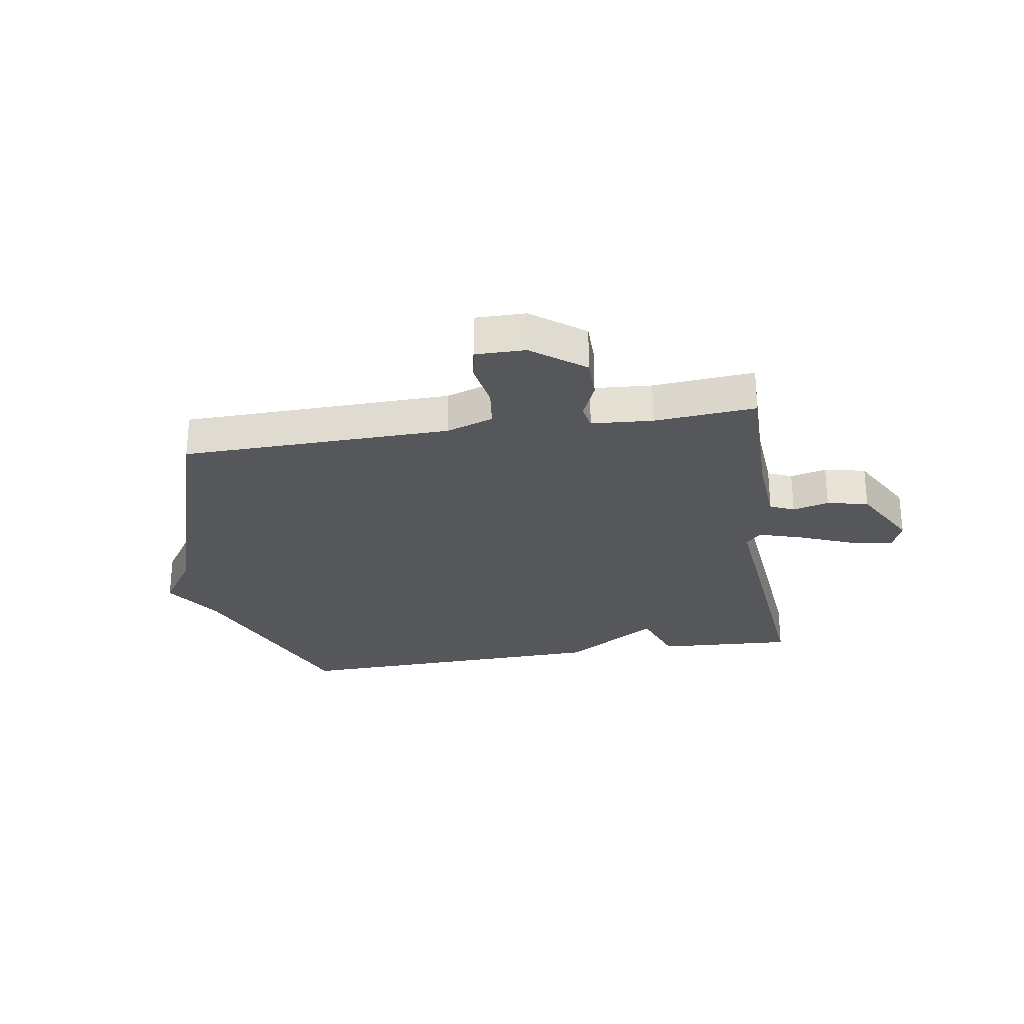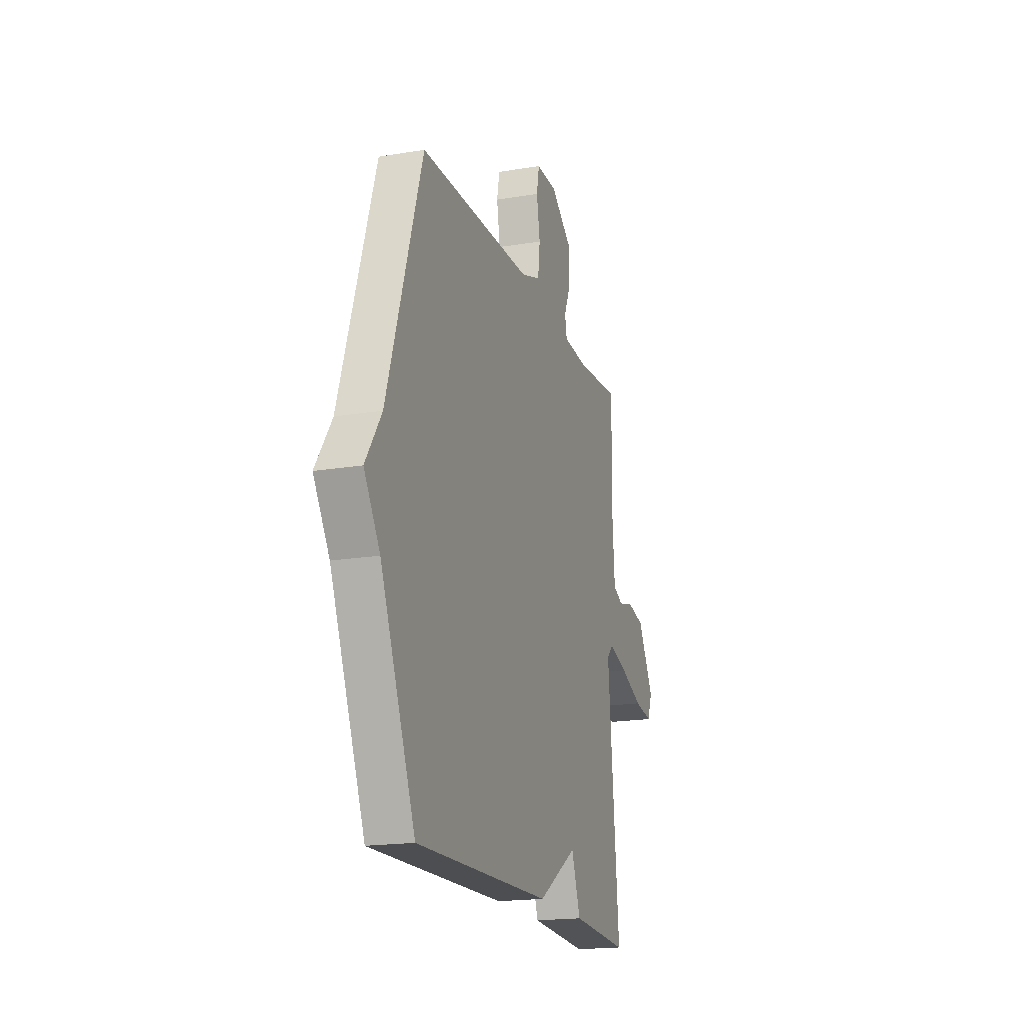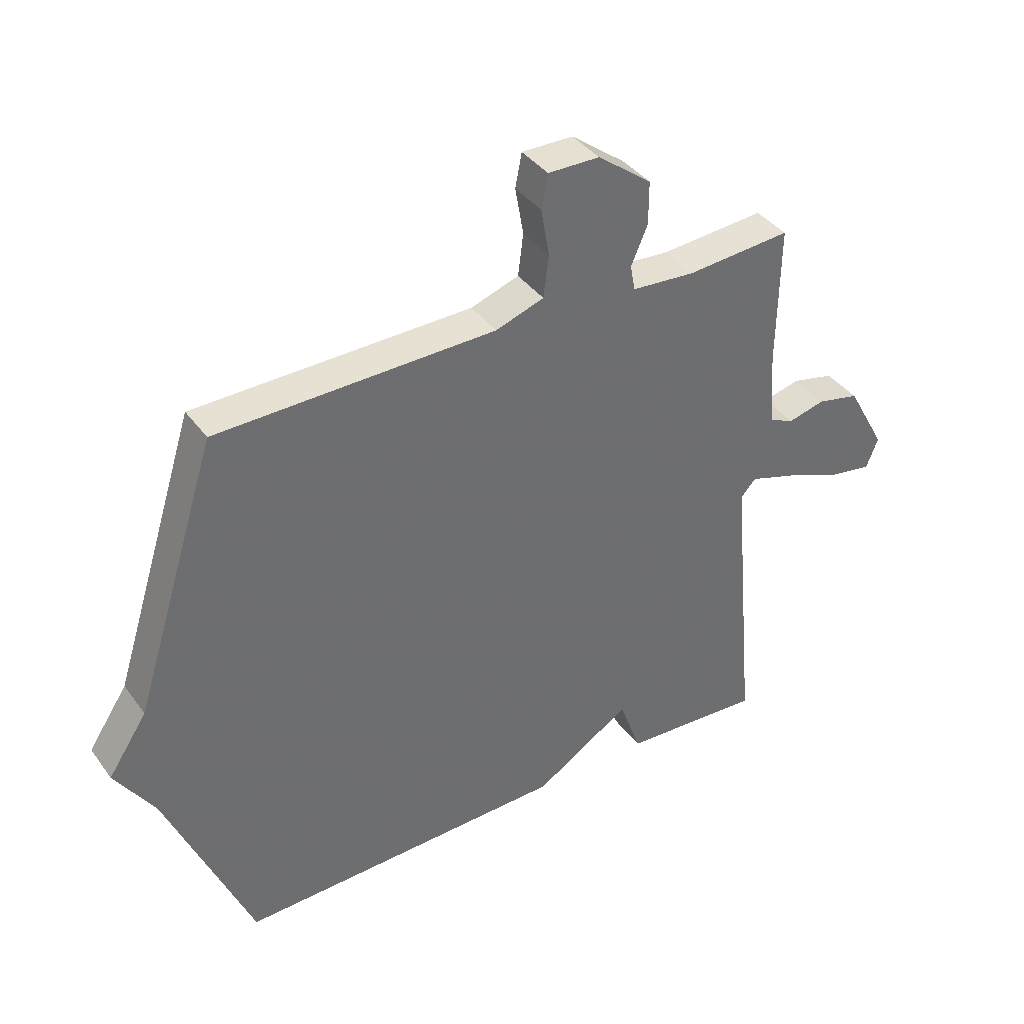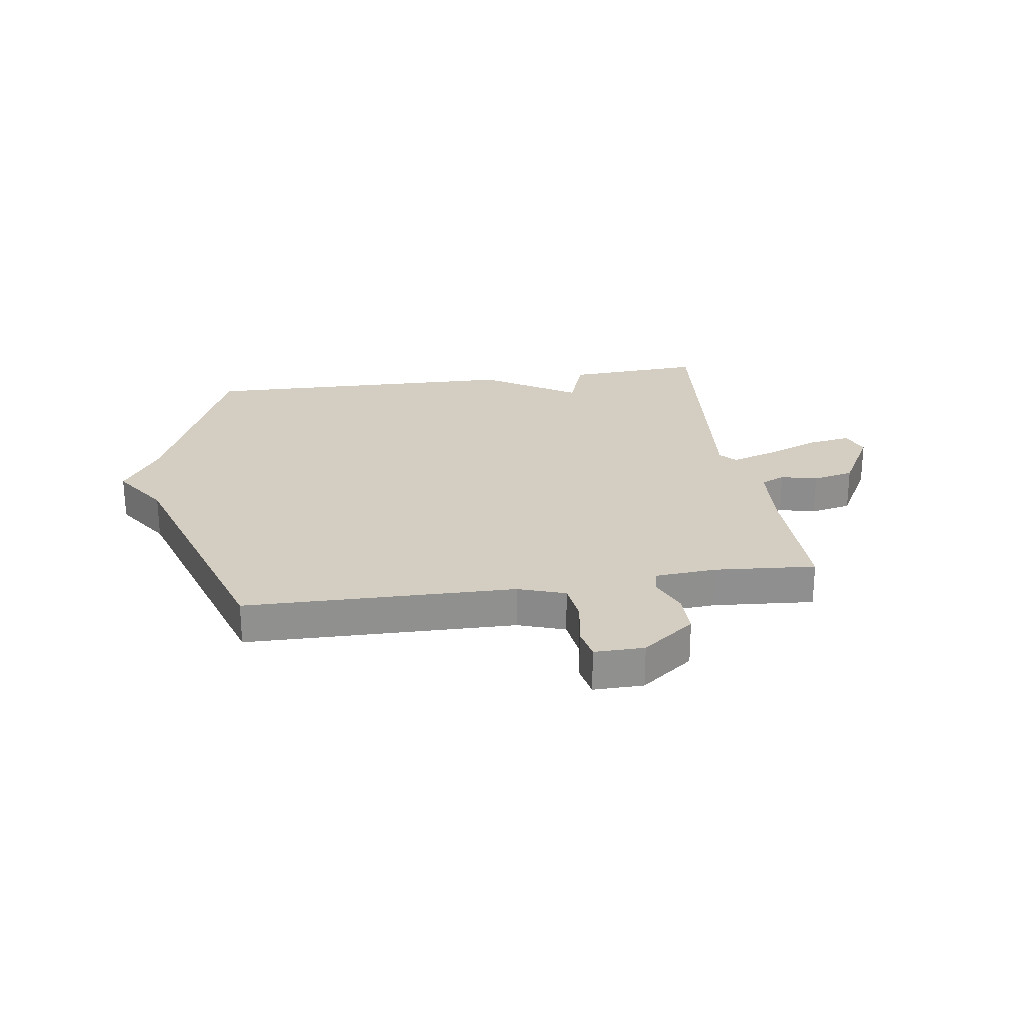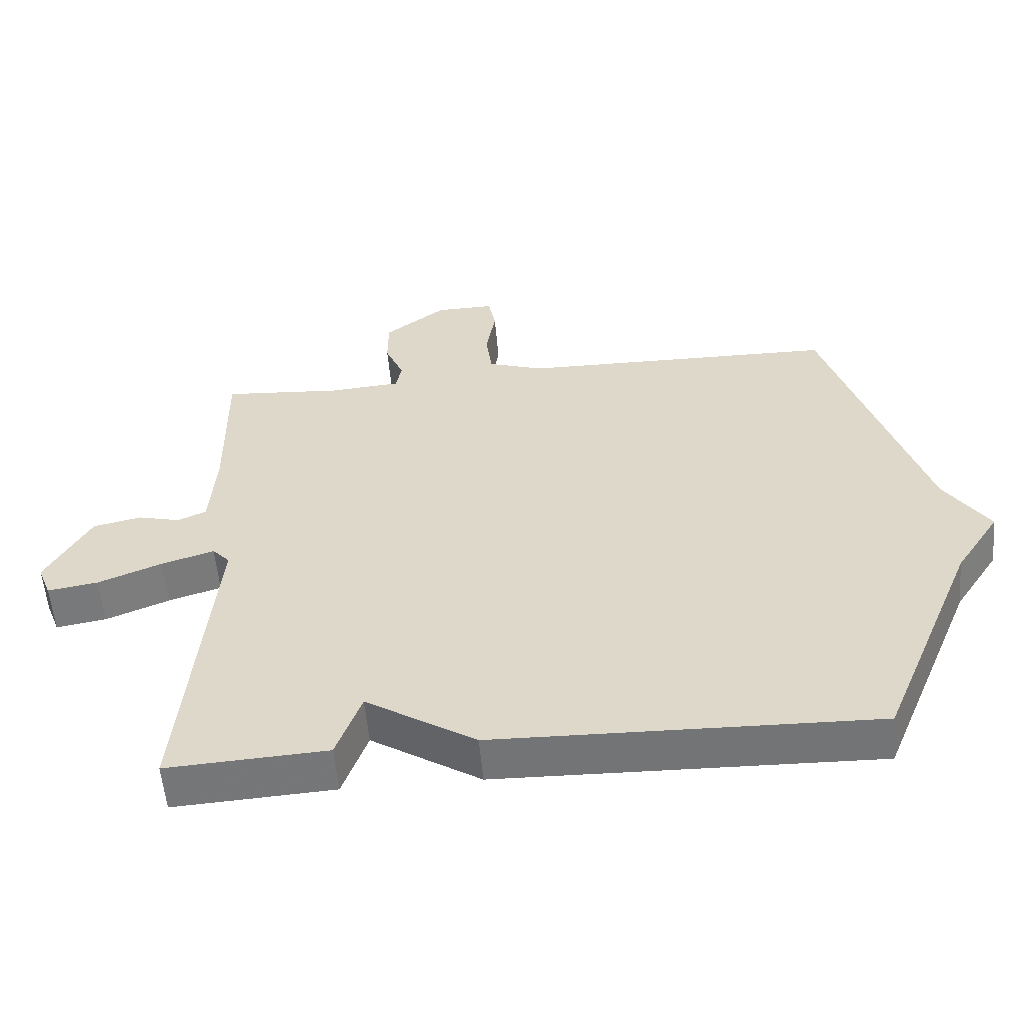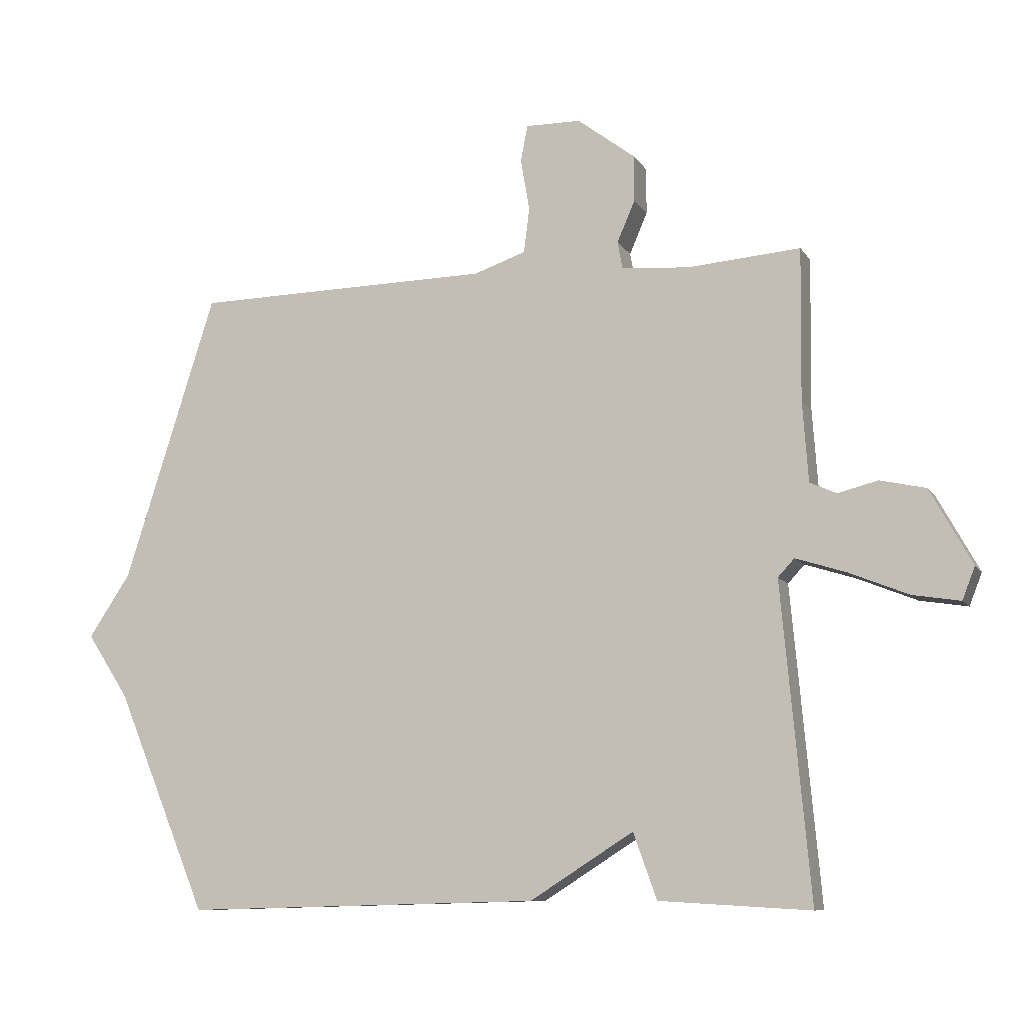
<metadata>
{"format":"obj","ext":"obj","renderer":"f3d","projection":"perspective","resolution":1024,"background":"white","views":[{"elev":-27.3,"azim":9.2,"up":"+Y"},{"elev":-18.6,"azim":-72.2,"up":"+Z"},{"elev":38.7,"azim":-32.1,"up":"+Z"},{"elev":24.9,"azim":-8.5,"up":"+Y"},{"elev":-56.4,"azim":-175.0,"up":"+Z"},{"elev":-9.5,"azim":19.4,"up":"+Z"}]}
</metadata>
<code>
v -0.5 0.07 -0.5
v -0.644 0.07 -0.153
v -0.71 0.07 -0.052
v -0.644 0.07 0.047
v -0.5 0.07 0.5
v -0.03 0.07 0.508
v 0.052 0.07 0.536
v 0.061 0.07 0.607
v 0.047 0.07 0.688
v 0.058 0.07 0.745
v 0.145 0.07 0.744
v 0.236 0.07 0.675
v 0.236 0.07 0.602
v 0.208 0.07 0.537
v 0.216 0.07 0.494
v 0.323 0.07 0.486
v 0.5 0.07 0.5
v 0.497 0.07 0.261
v 0.506 0.07 0.135
v 0.548 0.07 0.116
v 0.611 0.07 0.132
v 0.683 0.07 0.116
v 0.749 0.07 -0.003
v 0.729 0.07 -0.054
v 0.654 0.07 -0.042
v 0.56 0.07 -0.004
v 0.481 0.07 0.021
v 0.455 0.07 -0.007
v 0.5 0.07 -0.5
v 0.262 0.07 -0.486
v 0.225 0.07 -0.383
v 0.062 0.07 -0.486
v -0.5 0 -0.5
v -0.644 0 -0.153
v -0.71 0 -0.052
v -0.644 0 0.047
v -0.5 0 0.5
v -0.03 0 0.508
v 0.052 0 0.536
v 0.061 0 0.607
v 0.047 0 0.688
v 0.058 0 0.745
v 0.145 0 0.744
v 0.236 0 0.675
v 0.236 0 0.602
v 0.208 0 0.537
v 0.216 0 0.494
v 0.323 0 0.486
v 0.5 0 0.5
v 0.497 0 0.261
v 0.506 0 0.135
v 0.548 0 0.116
v 0.611 0 0.132
v 0.683 0 0.116
v 0.749 0 -0.003
v 0.729 0 -0.054
v 0.654 0 -0.042
v 0.56 0 -0.004
v 0.481 0 0.021
v 0.455 0 -0.007
v 0.5 0 -0.5
v 0.262 0 -0.486
v 0.225 0 -0.383
v 0.062 0 -0.486
f 31 32 1 2
f 28 29 30 31
f 2 3 4
f 31 2 4
f 28 31 4
f 4 5 6
f 28 4 6
f 27 28 6
f 26 27 6 7
f 24 25 26
f 23 24 26
f 22 23 26
f 21 22 26
f 20 21 26
f 19 20 26
f 19 26 7 8
f 18 19 8
f 16 17 18
f 15 16 18
f 15 18 8
f 9 10 11
f 8 9 11
f 15 8 11
f 14 15 11
f 11 12 13 14
f 34 33 64 63
f 63 62 61 60
f 36 35 34
f 36 34 63
f 36 63 60
f 38 37 36
f 38 36 60
f 38 60 59
f 39 38 59 58
f 58 57 56
f 58 56 55
f 58 55 54
f 58 54 53
f 58 53 52
f 58 52 51
f 40 39 58 51
f 40 51 50
f 50 49 48
f 50 48 47
f 40 50 47
f 43 42 41
f 43 41 40
f 43 40 47
f 43 47 46
f 46 45 44 43
f 1 33 34 2
f 2 34 35 3
f 3 35 36 4
f 4 36 37 5
f 5 37 38 6
f 6 38 39 7
f 7 39 40 8
f 8 40 41 9
f 9 41 42 10
f 10 42 43 11
f 11 43 44 12
f 12 44 45 13
f 13 45 46 14
f 14 46 47 15
f 15 47 48 16
f 16 48 49 17
f 17 49 50 18
f 18 50 51 19
f 19 51 52 20
f 20 52 53 21
f 21 53 54 22
f 22 54 55 23
f 23 55 56 24
f 24 56 57 25
f 25 57 58 26
f 26 58 59 27
f 27 59 60 28
f 28 60 61 29
f 29 61 62 30
f 30 62 63 31
f 31 63 64 32
f 32 64 33 1

</code>
